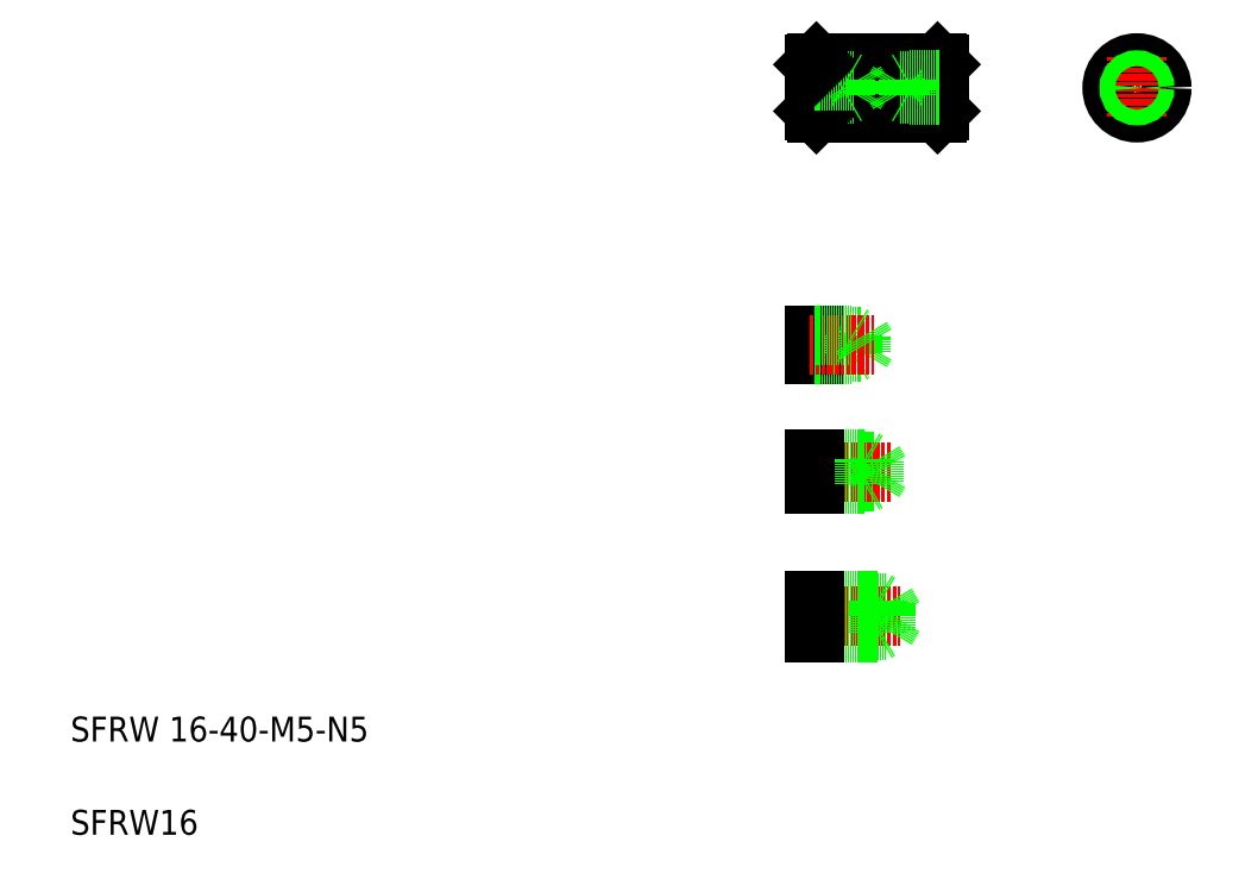
<metadata>
{"format":"dxf","ext":"dxf","renderer":"ezdxf+matplotlib","layout":"modelspace","background":"white","min_lineweight":24,"dpi":150}
</metadata>
<code>
0
SECTION
2
ENTITIES
0
LINE
8
CENTER
10
257.5
20
260.3
30
0
11
301.5
21
260.3
31
0
0
LINE
8
0
10
260
20
252.3
30
0
11
299
21
252.3
31
0
0
LINE
8
0
10
260
20
268.3
30
0
11
299
21
268.3
31
0
0
TEXT
8
0
10
20
20
20
30
0
40
8
1
SFRW16
0
TEXT
8
0
10
20
20
50
30
0
40
8
1
SFRW 16-40-M5-N5
0
LINE
8
CENTER
10
256.7
20
90.17
30
0
11
287.1
21
90.17
31
0
0
LINE
8
0
10
259.5
20
94.42
30
0
11
282.5
21
94.42
31
0
0
LINE
8
0
10
259.5
20
85.92
30
0
11
282.5
21
85.92
31
0
0
LINE
8
0
10
259.5
20
85.17
30
0
11
279.5
21
85.17
31
0
0
LINE
8
0
10
259.5
20
95.17
30
0
11
279.5
21
95.17
31
0
0
LINE
8
0
10
259.5
20
95.17
30
0
11
259.5
21
85.17
31
0
0
LINE
8
0
10
279.5
20
95.17
30
0
11
279.5
21
85.17
31
0
0
LINE
8
0
10
279.5
20
95.17
30
0
11
280.8
21
94.42
31
0
0
LINE
8
0
10
282.5
20
94.42
30
0
11
282.5
21
85.92
31
0
0
LINE
8
0
10
282.5
20
85.92
30
0
11
285
21
90.17
31
0
0
LINE
8
0
10
279.5
20
85.17
30
0
11
280.8
21
85.92
31
0
0
LINE
8
0
10
282.5
20
94.42
30
0
11
285
21
90.17
31
0
0
LINE
8
0
10
259.5
20
140.2
30
0
11
278.5
21
140.2
31
0
0
LINE
8
0
10
259.5
20
133.4
30
0
11
278.5
21
133.4
31
0
0
LINE
8
CENTER
10
256.7
20
136.8
30
0
11
284.6
21
136.8
31
0
0
LINE
8
0
10
259.5
20
132.8
30
0
11
275.5
21
132.8
31
0
0
LINE
8
0
10
259.5
20
140.8
30
0
11
275.5
21
140.8
31
0
0
LINE
8
0
10
259.5
20
140.8
30
0
11
259.5
21
132.8
31
0
0
LINE
8
0
10
278.5
20
133.4
30
0
11
280.5
21
136.8
31
0
0
LINE
8
0
10
275.5
20
140.8
30
0
11
275.5
21
132.8
31
0
0
LINE
8
0
10
278.5
20
140.2
30
0
11
278.5
21
133.4
31
0
0
LINE
8
0
10
275.5
20
132.8
30
0
11
276.6
21
133.4
31
0
0
LINE
8
0
10
278.5
20
140.2
30
0
11
280.5
21
136.8
31
0
0
LINE
8
0
10
275.5
20
140.8
30
0
11
276.6
21
140.2
31
0
0
LINE
8
0
10
274.5
20
175.2
30
0
11
276
21
177.7
31
0
0
LINE
8
0
10
274.5
20
180.2
30
0
11
274.5
21
175.2
31
0
0
LINE
8
0
10
259.5
20
180.7
30
0
11
259.5
21
174.7
31
0
0
LINE
8
0
10
271.5
20
180.7
30
0
11
271.5
21
174.7
31
0
0
LINE
8
0
10
259.5
20
175.2
30
0
11
274.5
21
175.2
31
0
0
LINE
8
0
10
259.5
20
174.7
30
0
11
271.5
21
174.7
31
0
0
LINE
8
0
10
271.5
20
174.7
30
0
11
272.4
21
175.2
31
0
0
LINE
8
0
10
259.5
20
180.2
30
0
11
274.5
21
180.2
31
0
0
LINE
8
CENTER
10
257.7
20
177.7
30
0
11
278.7
21
177.7
31
0
0
LINE
8
0
10
259.5
20
180.7
30
0
11
271.5
21
180.7
31
0
0
LINE
8
0
10
271.5
20
180.7
30
0
11
272.4
21
180.2
31
0
0
LINE
8
0
10
274.5
20
180.2
30
0
11
276
21
177.7
31
0
0
LINE
8
0
10
272.5
20
258.2
30
0
11
273.7
21
260.3
31
0
0
LINE
8
0
10
272.5
20
262.4
30
0
11
272.5
21
258.2
31
0
0
LINE
8
0
10
269.5
20
262.8
30
0
11
269.5
21
257.8
31
0
0
LINE
8
0
10
260
20
268.3
30
0
11
260
21
252.3
31
0
0
LINE
8
0
10
259.5
20
267.8
30
0
11
259.5
21
252.8
31
0
0
LINE
8
0
10
259.5
20
258.2
30
0
11
272.5
21
258.2
31
0
0
LINE
8
0
10
259.5
20
257.8
30
0
11
269.5
21
257.8
31
0
0
LINE
8
0
10
259.5
20
252.8
30
0
11
260
21
252.3
31
0
0
LINE
8
0
10
269.5
20
257.8
30
0
11
270.1
21
258.2
31
0
0
LINE
8
0
10
259.5
20
262.4
30
0
11
272.5
21
262.4
31
0
0
LINE
8
0
10
259.5
20
262.8
30
0
11
269.5
21
262.8
31
0
0
LINE
8
0
10
260
20
268.3
30
0
11
259.5
21
267.8
31
0
0
LINE
8
0
10
272.5
20
262.4
30
0
11
273.7
21
260.3
31
0
0
LINE
8
0
10
269.5
20
262.8
30
0
11
270.1
21
262.5
31
0
0
LINE
8
0
10
299
20
268.3
30
0
11
299
21
252.3
31
0
0
LINE
8
0
10
299.5
20
267.8
30
0
11
299.5
21
252.8
31
0
0
LINE
8
0
10
299
20
252.3
30
0
11
299.5
21
252.8
31
0
0
LINE
8
0
10
299
20
268.3
30
0
11
299.5
21
267.8
31
0
0
LINE
8
0
10
299.5
20
263.8
30
0
11
299.5
21
263.8
31
0
0
LINE
8
0
10
299.5
20
260.3
30
0
11
299.5
21
260.3
31
0
0
LINE
8
CENTER
10
353.2
20
260.3
30
0
11
373.2
21
260.3
31
0
0
CIRCLE
8
0
10
363.2
20
260.3
30
0
40
8
0
LINE
8
CENTER
10
363.2
20
270.3
30
0
11
363.2
21
250.3
31
0
0
CIRCLE
8
0
10
363.2
20
260.3
30
0
40
2.1
0
CIRCLE
8
0
10
363.2
20
260.3
30
0
40
2.5
0
LINE
8
0
10
289.5
20
262.8
30
0
11
288.9
21
262.5
31
0
0
LINE
8
0
10
286.5
20
262.4
30
0
11
285.3
21
260.3
31
0
0
LINE
8
0
10
299.5
20
262.8
30
0
11
289.5
21
262.8
31
0
0
LINE
8
0
10
299.5
20
262.4
30
0
11
286.5
21
262.4
31
0
0
LINE
8
0
10
289.5
20
257.8
30
0
11
288.9
21
258.2
31
0
0
LINE
8
0
10
299.5
20
257.8
30
0
11
289.5
21
257.8
31
0
0
LINE
8
0
10
299.5
20
258.2
30
0
11
286.5
21
258.2
31
0
0
LINE
8
0
10
289.5
20
262.8
30
0
11
289.5
21
257.8
31
0
0
LINE
8
0
10
286.5
20
262.4
30
0
11
286.5
21
258.2
31
0
0
LINE
8
0
10
286.5
20
258.2
30
0
11
285.3
21
260.3
31
0
0
ENDSEC
0
EOF

</code>
